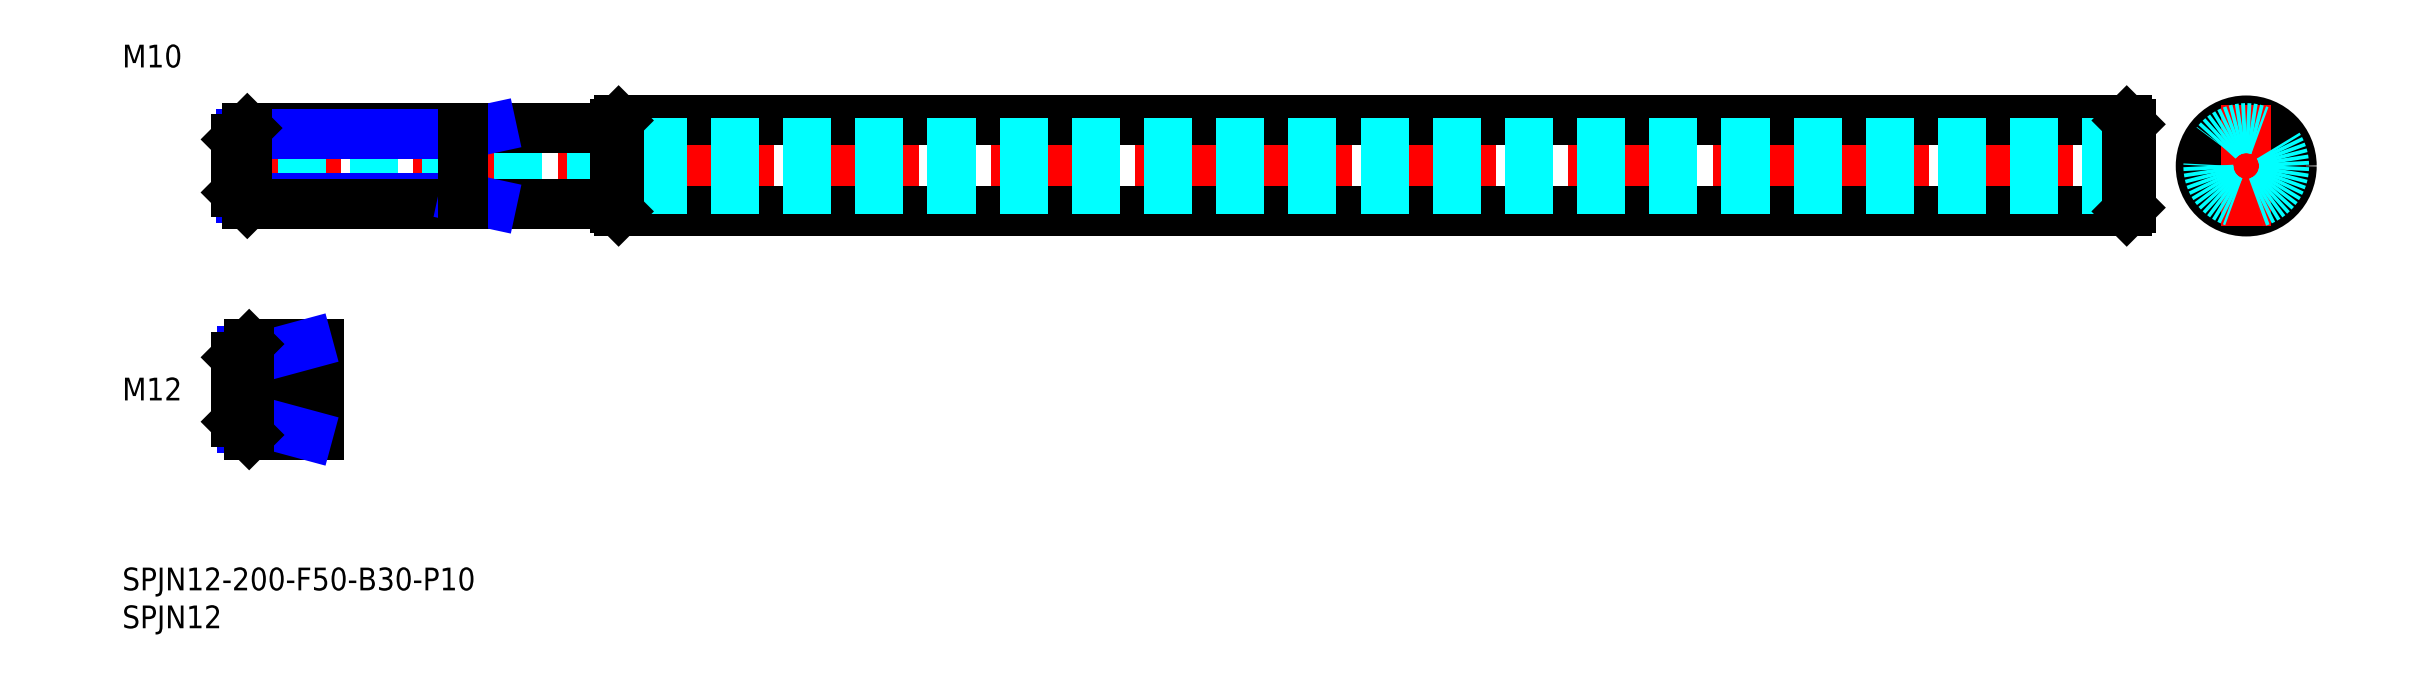
<metadata>
{"format":"dxf","ext":"dxf","renderer":"ezdxf+matplotlib","layout":"modelspace","background":"white","min_lineweight":24,"dpi":150}
</metadata>
<code>
0
SECTION
2
ENTITIES
0
INSERT
8
MSM_CONTINUOUS
2
*U6
10
0
20
0
30
0
0
INSERT
8
MSM_CONTINUOUS
2
*U7
10
0
20
0
30
0
0
LINE
8
MSM_CENTER
10
13
20
23.5
30
0
11
28
21
23.5
31
0
0
INSERT
8
MSM_CONTINUOUS
2
*U8
10
0
20
0
30
0
0
LINE
8
MSM_NARROW
10
21
20
18.45
30
0
11
15.8
21
18.45
31
0
0
LINE
8
MSM_CONTINUOUS
10
26
20
17.5
30
0
11
16.75
21
17.5
31
0
0
LINE
8
MSM_CONTINUOUS
10
26
20
29.5
30
0
11
16.75
21
29.5
31
0
0
LINE
8
MSM_NARROW
10
21
20
28.55
30
0
11
15.8
21
28.55
31
0
0
LINE
8
MSM_CONTINUOUS
10
15
20
19.25
30
0
11
15
21
27.75
31
0
0
LINE
8
MSM_CONTINUOUS
10
26
20
17.5
30
0
11
26
21
29.5
31
0
0
LINE
8
MSM_CONTINUOUS
10
21
20
17.5
30
0
11
21
21
29.5
31
0
0
LINE
8
MSM_NARROW
10
21
20
28.55
30
0
11
24.5
21
29.5
31
0
0
LINE
8
MSM_NARROW
10
21
20
18.45
30
0
11
24.5
21
17.5
31
0
0
LINE
8
MSM_CONTINUOUS
10
16.75
20
29.5
30
0
11
15
21
27.75
31
0
0
LINE
8
MSM_CONTINUOUS
10
16.75
20
17.5
30
0
11
15
21
19.25
31
0
0
LINE
8
MSM_CONTINUOUS
10
16.75
20
29.5
30
0
11
16.75
21
17.5
31
0
0
LINE
8
MSM_CENTER
10
13
20
53
30
0
11
267
21
53
31
0
0
LINE
8
MSM_CONTINUOUS
10
65.5
20
59
30
0
11
264.5
21
59
31
0
0
LINE
8
MSM_CONTINUOUS
10
65.5
20
47
30
0
11
264.5
21
47
31
0
0
LINE
8
MSM_DASHED
10
265
20
56
30
0
11
15
21
56
31
0
0
LINE
8
MSM_DASHED
10
265
20
50
30
0
11
15
21
50
31
0
0
LINE
8
MSM_CONTINUOUS
10
65
20
58.5
30
0
11
65
21
47.5
31
0
0
LINE
8
MSM_CONTINUOUS
10
65.5
20
59
30
0
11
65.5
21
47
31
0
0
LINE
8
MSM_CONTINUOUS
10
65.5
20
47
30
0
11
65
21
47.5
31
0
0
LINE
8
MSM_CONTINUOUS
10
65
20
58.5
30
0
11
65.5
21
59
31
0
0
CIRCLE
8
MSM_CONTINUOUS
10
280.3
20
53
30
0
40
3
0
LINE
8
MSM_CENTER
10
272.3
20
53
30
0
11
288.3
21
53
31
0
0
CIRCLE
8
MSM_CONTINUOUS
10
280.3
20
53
30
0
40
6
0
LINE
8
MSM_CONTINUOUS
10
265
20
58.5
30
0
11
265
21
47.5
31
0
0
LINE
8
MSM_CONTINUOUS
10
264.5
20
59
30
0
11
264.5
21
47
31
0
0
LINE
8
MSM_CONTINUOUS
10
264.5
20
47
30
0
11
265
21
47.5
31
0
0
LINE
8
MSM_CONTINUOUS
10
265
20
58.5
30
0
11
264.5
21
59
31
0
0
LINE
8
MSM_CENTER
10
280.3
20
61
30
0
11
280.3
21
45
31
0
0
LINE
8
MSM_NARROW
10
45
20
48.81
30
0
11
15.69
21
48.81
31
0
0
LINE
8
MSM_CONTINUOUS
10
64.7
20
48
30
0
11
16.5
21
48
31
0
0
LINE
8
MSM_CONTINUOUS
10
64.7
20
58
30
0
11
16.5
21
58
31
0
0
LINE
8
MSM_NARROW
10
45
20
57.19
30
0
11
15.69
21
57.19
31
0
0
LINE
8
MSM_CONTINUOUS
10
15
20
49.5
30
0
11
15
21
56.5
31
0
0
LINE
8
MSM_NARROW
10
45
20
57.19
30
0
11
48.75
21
58
31
0
0
LINE
8
MSM_NARROW
10
45
20
48.81
30
0
11
48.75
21
48
31
0
0
LINE
8
MSM_CONTINUOUS
10
16.5
20
58
30
0
11
15
21
56.5
31
0
0
LINE
8
MSM_CONTINUOUS
10
16.5
20
48
30
0
11
15
21
49.5
31
0
0
LINE
8
MSM_CONTINUOUS
10
16.5
20
58
30
0
11
16.5
21
48
31
0
0
LINE
8
MSM_CONTINUOUS
10
45
20
58
30
0
11
45
21
48
31
0
0
ARC
8
MSM_CONTINUOUS
10
64.7
20
58.3
30
0
40
0.3
50
270
51
0
0
ARC
8
MSM_CONTINUOUS
10
64.7
20
47.7
30
0
40
0.3
50
0
51
90
0
INSERT
8
MSM_CONTINUOUS
2
*U9
10
0
20
0
30
0
0
CIRCLE
8
MSM_DASHED
10
280.3
20
53
30
0
40
5
0
ENDSEC
0
EOF

</code>
